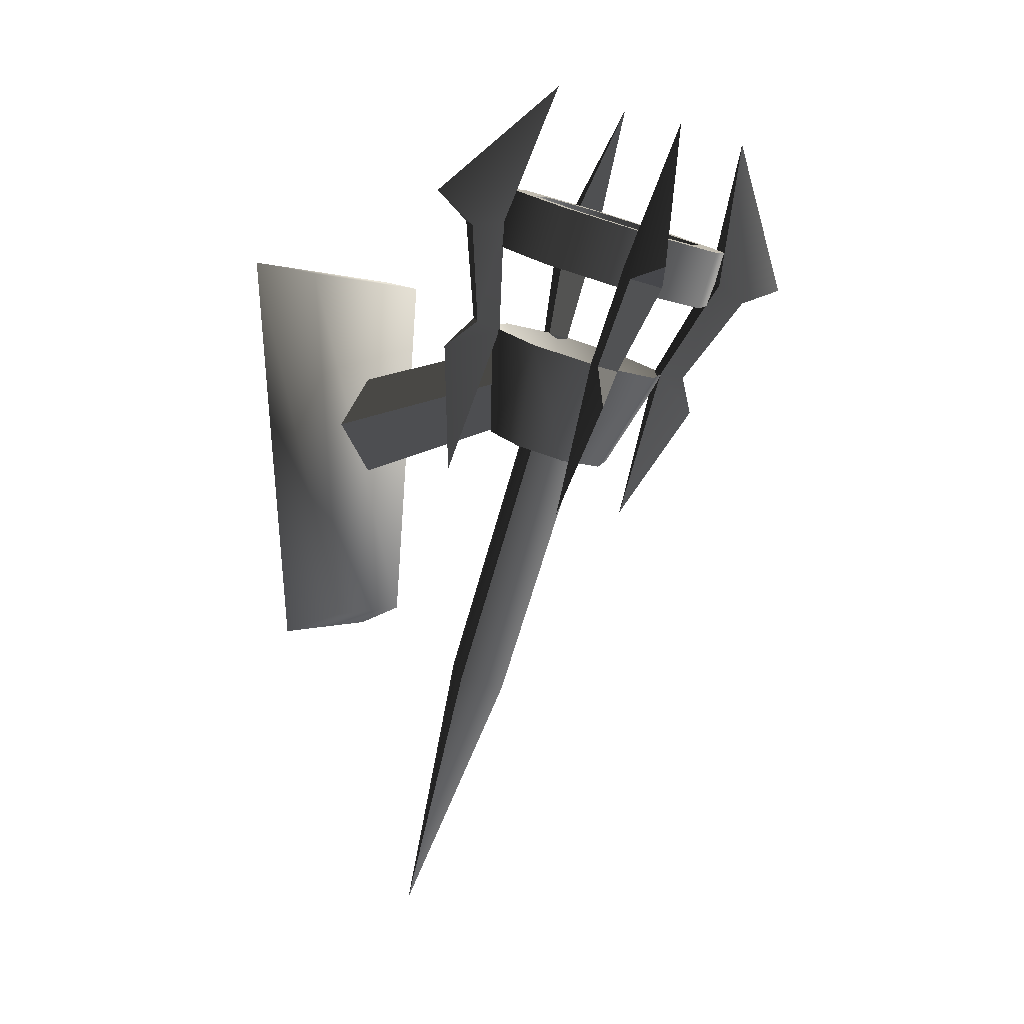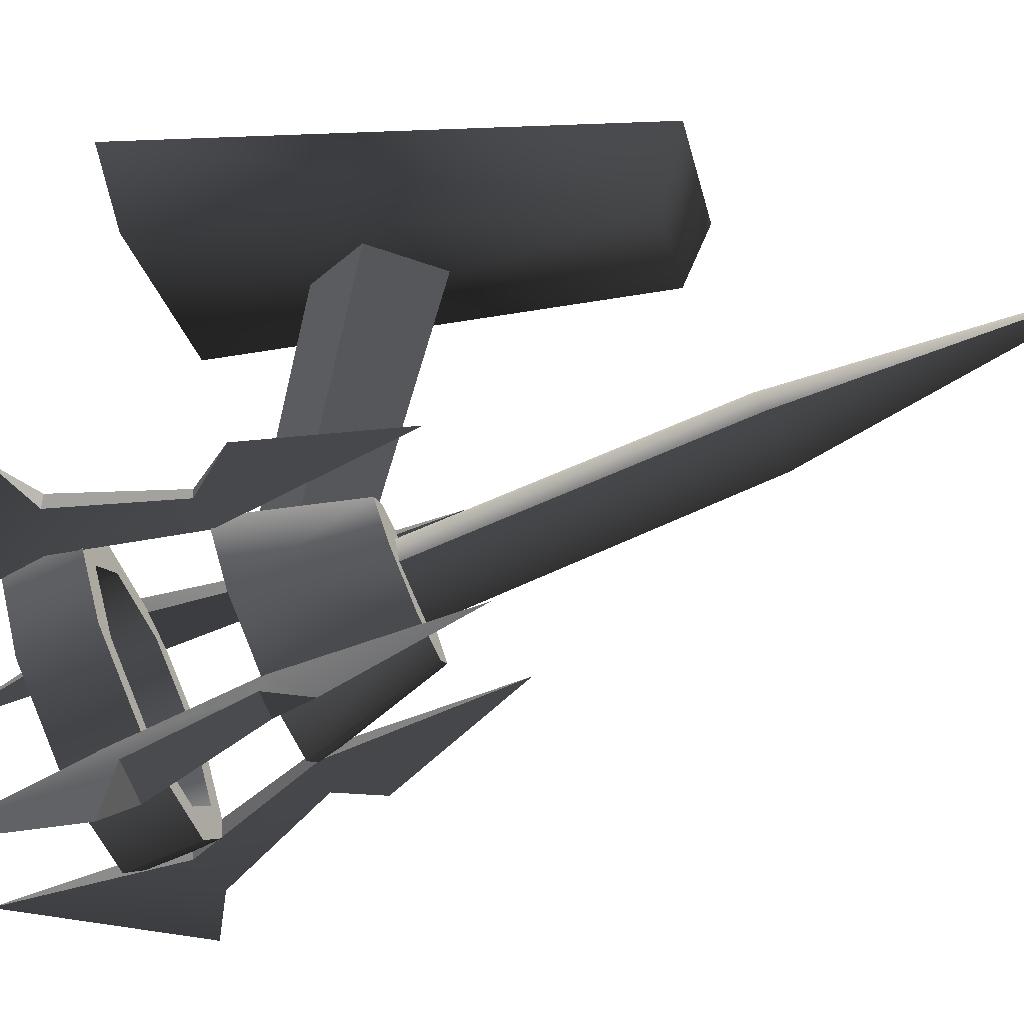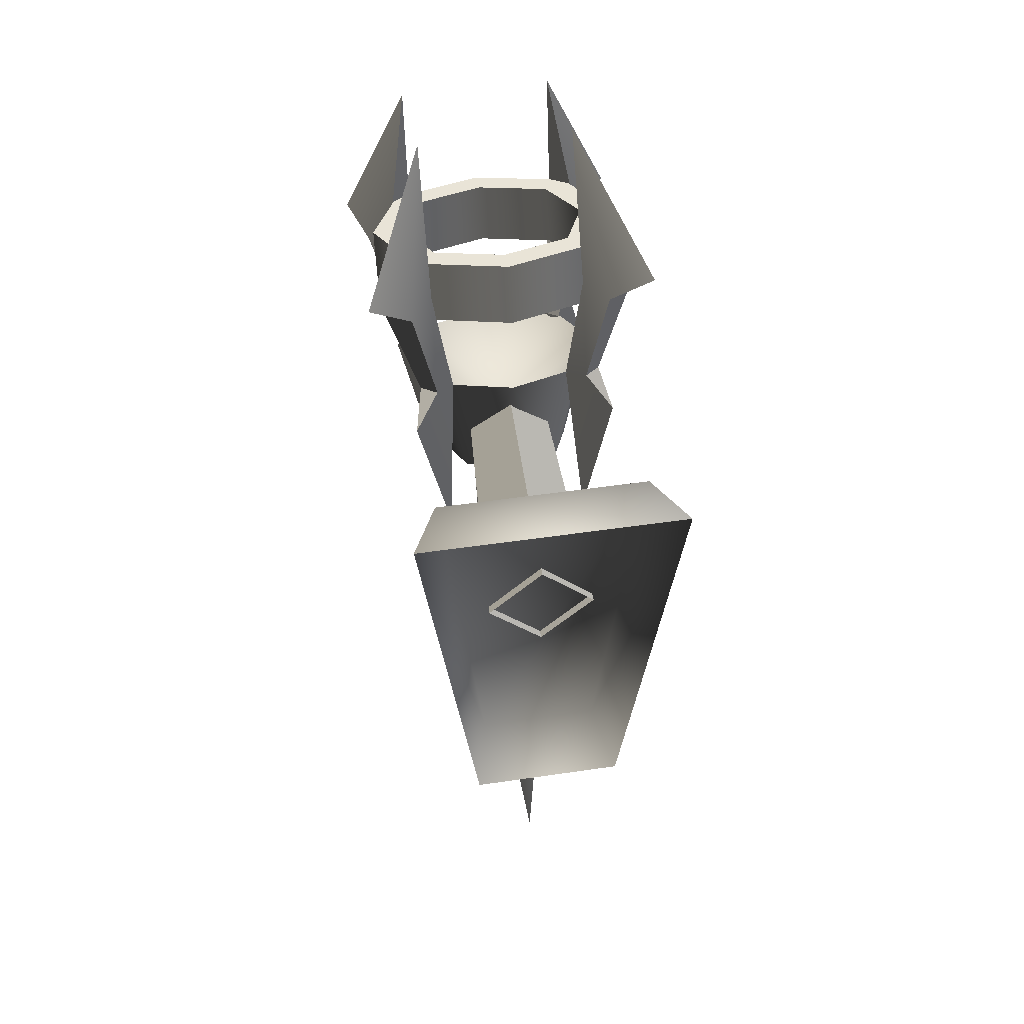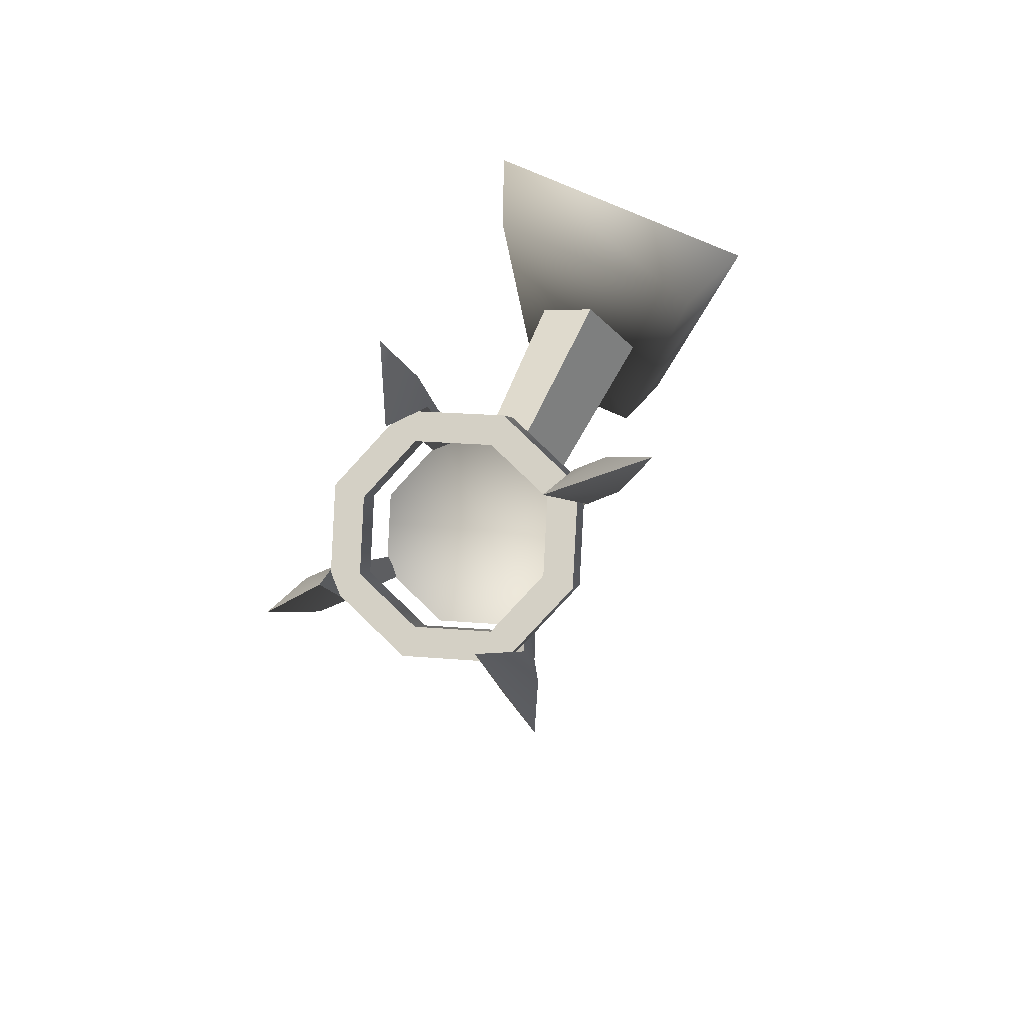
<metadata>
{"format":"obj","ext":"obj","renderer":"f3d","projection":"perspective","resolution":1024,"background":"white","views":[{"elev":1.3,"azim":120.8,"up":"+Y"},{"elev":-24.3,"azim":-78.7,"up":"+Z"},{"elev":50.9,"azim":-9.1,"up":"+Y"},{"elev":72.7,"azim":-155.6,"up":"+Y"}]}
</metadata>
<code>
v 0.1192 0.269 -0.353
v 0.1629 0.3092 -0.2406
v 0.1628 0.3847 -0.2677
v 0.1192 0.3445 -0.38
v 3.512e-07 0.2543 -0.3941
v 0.1192 0.269 -0.353
v 0.1192 0.3445 -0.38
v 1.148e-07 0.3298 -0.421
v -0.1192 0.269 -0.353
v -0.1192 0.3445 -0.38
v -0.1629 0.3092 -0.2406
v -0.1192 0.269 -0.353
v -0.1192 0.3445 -0.38
v -0.1628 0.3847 -0.2677
v 0.0901 0.3543 -0.3526
v 0.1192 0.3445 -0.38
v 0.1628 0.3847 -0.2677
v 1.148e-07 0.3298 -0.421
v 0.0901 0.3543 -0.3526
v 0.1628 0.3847 -0.2677
v 0.1231 0.3847 -0.2677
v 0.0901 0.3543 -0.3526
v 4.435e-07 0.3432 -0.3836
v 1.148e-07 0.3298 -0.421
v -0.0901 0.3543 -0.3526
v -0.0901 0.3543 -0.3526
v -0.1192 0.3445 -0.38
v 1.148e-07 0.3298 -0.421
v -0.1628 0.3847 -0.2677
v -0.0901 0.3543 -0.3526
v -0.1231 0.3847 -0.2677
v -0.1628 0.3847 -0.2677
v 0.1277 0.3092 -0.2406
v 0.0935 0.2777 -0.3287
v 0.0901 0.3543 -0.3526
v 0.1231 0.3847 -0.2677
v 0.0935 0.2777 -0.3287
v 6.421e-07 0.2662 -0.361
v 4.435e-07 0.3432 -0.3836
v 0.0901 0.3543 -0.3526
v -0.0901 0.3543 -0.3526
v -0.0935 0.2777 -0.3287
v -0.0935 0.2777 -0.3287
v -0.1277 0.3092 -0.2406
v -0.1231 0.3847 -0.2677
v -0.0901 0.3543 -0.3526
v 0.1629 0.3092 -0.2406
v 0.1192 0.269 -0.353
v 0.0935 0.2777 -0.3287
v 3.512e-07 0.2543 -0.3941
v 0.1629 0.3092 -0.2406
v 0.0935 0.2777 -0.3287
v 0.1277 0.3092 -0.2406
v 3.512e-07 0.2543 -0.3941
v 6.421e-07 0.2662 -0.361
v 0.0935 0.2777 -0.3287
v -0.0935 0.2777 -0.3287
v 3.512e-07 0.2543 -0.3941
v -0.1192 0.269 -0.353
v -0.0935 0.2777 -0.3287
v -0.1629 0.3092 -0.2406
v -0.1629 0.3092 -0.2406
v -0.1277 0.3092 -0.2406
v -0.0935 0.2777 -0.3287
v -0.1295 0.2022 -0.2026
v -0.0948 0.1703 -0.2918
v 4.133e-07 0.1114 -0.17
v 9.637e-07 0.1587 -0.3244
v 0.0948 0.1704 -0.2918
v 4.133e-07 0.1114 -0.17
v 0.0948 0.1704 -0.2918
v 0.1295 0.2022 -0.2026
v 0.1295 0.2022 -0.2026
v 0.0948 0.1704 -0.2918
v 0.0639 0.0412 -0.2127
v 0.0872 0.0627 -0.1525
v 0.0639 0.0412 -0.2127
v 0.0948 0.1704 -0.2918
v 9.637e-07 0.1587 -0.3244
v -1.553e-07 0.0333 -0.2347
v -0.0639 0.0412 -0.2127
v -0.0948 0.1703 -0.2918
v -0.1295 0.2022 -0.2026
v -0.0872 0.0627 -0.1525
v -0.0639 0.0412 -0.2127
v -0.0948 0.1703 -0.2918
v 0.0639 0.0412 -0.2127
v -1.553e-07 0.0333 -0.2347
v -0.0639 0.0412 -0.2127
v 0.0872 0.0627 -0.1525
v -0.0872 0.0627 -0.1525
v 0.1628 0.3847 -0.2677
v 0.1629 0.3092 -0.2406
v 0.1192 0.3498 -0.1283
v 0.1192 0.4251 -0.1556
v 0.1192 0.4251 -0.1556
v 0.1192 0.3498 -0.1283
v -7.664e-07 0.3646 -0.0872
v 9.011e-07 0.44 -0.1145
v -0.1192 0.3498 -0.1283
v -0.1192 0.4251 -0.1556
v -0.1192 0.4251 -0.1556
v -0.1192 0.3498 -0.1283
v -0.1629 0.3092 -0.2406
v -0.1628 0.3847 -0.2677
v 0.0901 0.4153 -0.1829
v 0.1231 0.3847 -0.2677
v 0.1628 0.3847 -0.2677
v 0.0901 0.4153 -0.1829
v 0.1628 0.3847 -0.2677
v 0.1192 0.4251 -0.1556
v 9.011e-07 0.44 -0.1145
v 9.011e-07 0.44 -0.1145
v 5.724e-07 0.4265 -0.1519
v 0.0901 0.4153 -0.1829
v -0.0901 0.4153 -0.1829
v -0.0901 0.4153 -0.1829
v 9.011e-07 0.44 -0.1145
v -0.1192 0.4251 -0.1556
v -0.1628 0.3847 -0.2677
v -0.1628 0.3847 -0.2677
v -0.1231 0.3847 -0.2677
v -0.0901 0.4153 -0.1829
v 0.0901 0.4153 -0.1829
v 0.0935 0.341 -0.1525
v 0.1277 0.3092 -0.2406
v 0.1231 0.3847 -0.2677
v 5.724e-07 0.4265 -0.1519
v 8.501e-07 0.3526 -0.1203
v 0.0935 0.341 -0.1525
v 0.0901 0.4153 -0.1829
v -0.0901 0.4153 -0.1829
v -0.0935 0.341 -0.1525
v -0.1231 0.3847 -0.2677
v -0.1277 0.3092 -0.2406
v -0.0935 0.341 -0.1525
v -0.0901 0.4153 -0.1829
v 0.0935 0.341 -0.1525
v 0.1192 0.3498 -0.1283
v 0.1629 0.3092 -0.2406
v -7.664e-07 0.3646 -0.0872
v 0.0935 0.341 -0.1525
v 0.1629 0.3092 -0.2406
v 0.1277 0.3092 -0.2406
v -7.664e-07 0.3646 -0.0872
v 0.0935 0.341 -0.1525
v 8.501e-07 0.3526 -0.1203
v -0.0935 0.341 -0.1525
v -0.0935 0.341 -0.1525
v -0.1192 0.3498 -0.1283
v -7.664e-07 0.3646 -0.0872
v -0.1629 0.3092 -0.2406
v -0.1629 0.3092 -0.2406
v -0.0935 0.341 -0.1525
v -0.1277 0.3092 -0.2406
v -0.1295 0.2022 -0.2026
v 4.133e-07 0.1114 -0.17
v -0.0948 0.2344 -0.1136
v 4.133e-07 0.1114 -0.17
v 0.1295 0.2022 -0.2026
v 0.0948 0.2344 -0.1136
v -7.11e-07 0.2462 -0.0809
v -0.0948 0.2344 -0.1136
v 0.1295 0.2022 -0.2026
v 0.0872 0.0627 -0.1525
v 0.0639 0.0844 -0.0923
v 0.0948 0.2344 -0.1136
v 0.0639 0.0844 -0.0923
v -6.178e-07 0.0924 -0.0703
v -7.11e-07 0.2462 -0.0809
v 0.0948 0.2344 -0.1136
v -0.0639 0.0844 -0.0923
v -0.0948 0.2344 -0.1136
v -0.1295 0.2022 -0.2026
v -0.0948 0.2344 -0.1136
v -0.0639 0.0844 -0.0923
v -0.0872 0.0627 -0.1525
v 0.0639 0.0844 -0.0923
v -0.0639 0.0844 -0.0923
v -6.178e-07 0.0924 -0.0703
v 0.0872 0.0627 -0.1525
v -0.0872 0.0627 -0.1525
v 0.1032 0.1632 -0.3197
v 0.1365 0.1134 -0.3153
v 0.1237 0.1701 -0.3004
v 0.0788 0.168 -0.2956
v 0.0993 0.175 -0.2763
v 0.096 -0.0345 -0.2191
v 0.1365 0.1134 -0.3153
v 0.096 -0.0345 -0.2191
v 0.0993 0.175 -0.2763
v 0.1237 0.1701 -0.3004
v 0.1345 0.3068 -0.3477
v 0.1644 0.2821 -0.3707
v 0.1007 0.4953 -0.4145
v 0.1877 0.2925 -0.4341
v 0.1016 0.2957 -0.3787
v 0.1007 0.4953 -0.4145
v 0.1345 0.3068 -0.3477
v 0.1644 0.2821 -0.3707
v 0.1877 0.2925 -0.4341
v 0.1315 0.271 -0.4016
v 0.1345 0.3068 -0.3477
v 0.0993 0.175 -0.2763
v 0.0788 0.168 -0.2956
v 0.1016 0.2957 -0.3787
v 0.1032 0.1632 -0.3197
v 0.1237 0.1701 -0.3004
v 0.1644 0.2821 -0.3707
v 0.1315 0.271 -0.4016
v 0.0788 0.168 -0.2956
v 0.096 -0.0345 -0.2191
v 0.1365 0.1134 -0.3153
v 0.1032 0.1632 -0.3197
v 0.1016 0.2957 -0.3787
v 0.1315 0.271 -0.4016
v 0.1007 0.4953 -0.4145
v 0.1877 0.2925 -0.4341
v 0.1234 0.2398 -0.1065
v 0.1361 0.2056 -0.0588
v 0.1029 0.2468 -0.0872
v 0.0991 0.2282 -0.1282
v 0.0785 0.2351 -0.1089
v 0.0956 0.0303 -0.0388
v 0.1361 0.2056 -0.0588
v 0.0956 0.0303 -0.0388
v 0.0785 0.2351 -0.1089
v 0.1029 0.2468 -0.0872
v 0.1012 0.3865 -0.1259
v 0.1311 0.382 -0.0925
v 0.1002 0.5633 -0.2254
v 0.1873 0.4193 -0.0811
v 0.1341 0.3754 -0.1569
v 0.1002 0.5633 -0.2254
v 0.1012 0.3865 -0.1259
v 0.1311 0.382 -0.0925
v 0.1873 0.4193 -0.0811
v 0.164 0.3709 -0.1235
v 0.1012 0.3865 -0.1259
v 0.0785 0.2351 -0.1089
v 0.0991 0.2282 -0.1282
v 0.1341 0.3754 -0.1569
v 0.1234 0.2398 -0.1065
v 0.1029 0.2468 -0.0872
v 0.1311 0.382 -0.0925
v 0.164 0.3709 -0.1235
v 0.0991 0.2282 -0.1282
v 0.0956 0.0303 -0.0388
v 0.1361 0.2056 -0.0588
v 0.1234 0.2398 -0.1065
v 0.1341 0.3754 -0.1569
v 0.164 0.3709 -0.1235
v 0.1002 0.5633 -0.2254
v 0.1873 0.4193 -0.0811
v -0.1032 0.2467 -0.0874
v -0.1365 0.2055 -0.0591
v -0.1237 0.2397 -0.1067
v -0.0788 0.235 -0.1091
v -0.0993 0.2281 -0.1284
v -0.096 0.0302 -0.0392
v -0.1365 0.2055 -0.0591
v -0.096 0.0302 -0.0392
v -0.0993 0.2281 -0.1284
v -0.1237 0.2397 -0.1067
v -0.1345 0.3753 -0.1573
v -0.1644 0.3708 -0.1238
v -0.1006 0.5631 -0.2258
v -0.1877 0.4192 -0.0815
v -0.1016 0.3864 -0.1263
v -0.1006 0.5631 -0.2258
v -0.1345 0.3753 -0.1573
v -0.1644 0.3708 -0.1238
v -0.1877 0.4192 -0.0815
v -0.1315 0.3819 -0.0929
v -0.1345 0.3753 -0.1573
v -0.0993 0.2281 -0.1284
v -0.0788 0.235 -0.1091
v -0.1016 0.3864 -0.1263
v -0.1032 0.2467 -0.0874
v -0.1237 0.2397 -0.1067
v -0.1644 0.3708 -0.1238
v -0.1315 0.3819 -0.0929
v -0.0788 0.235 -0.1091
v -0.096 0.0302 -0.0392
v -0.1365 0.2055 -0.0591
v -0.1032 0.2467 -0.0874
v -0.1016 0.3864 -0.1263
v -0.1315 0.3819 -0.0929
v -0.1006 0.5631 -0.2258
v -0.1877 0.4192 -0.0815
v -0.1234 0.17 -0.3007
v -0.1361 0.1133 -0.3157
v -0.1029 0.1631 -0.32
v -0.0991 0.1749 -0.2765
v -0.0785 0.1679 -0.2958
v -0.0956 -0.0346 -0.2195
v -0.1361 0.1133 -0.3157
v -0.0956 -0.0346 -0.2195
v -0.0785 0.1679 -0.2958
v -0.1029 0.1631 -0.32
v -0.1012 0.2956 -0.379
v -0.1311 0.2708 -0.402
v -0.1002 0.4952 -0.4148
v -0.1873 0.2923 -0.4345
v -0.1341 0.3067 -0.3481
v -0.1002 0.4952 -0.4148
v -0.1012 0.2956 -0.379
v -0.1311 0.2708 -0.402
v -0.1873 0.2923 -0.4345
v -0.164 0.282 -0.371
v -0.1012 0.2956 -0.379
v -0.0785 0.1679 -0.2958
v -0.0991 0.1749 -0.2765
v -0.1341 0.3067 -0.3481
v -0.1234 0.17 -0.3007
v -0.1029 0.1631 -0.32
v -0.1311 0.2708 -0.402
v -0.164 0.282 -0.371
v -0.0991 0.1749 -0.2765
v -0.0956 -0.0346 -0.2195
v -0.1361 0.1133 -0.3157
v -0.1234 0.17 -0.3007
v -0.1341 0.3067 -0.3481
v -0.164 0.282 -0.371
v -0.1002 0.4952 -0.4148
v -0.1873 0.2923 -0.4345
v -0.003199 0.2139 -0.0812
v -0.003201 0.1673 0.182
v -0.0742 0.0963 0.1817
v -0.0566 0.1606 -0.1183
v -0.003199 0.2139 -0.0812
v 0.0501 0.1606 -0.1183
v 0.0677 0.0963 0.1817
v -0.003201 0.1673 0.182
v -0.0032 0.1072 -0.1185
v -0.003201 0.0253 0.1815
v 0.0677 0.0963 0.1817
v 0.0501 0.1606 -0.1183
v -0.0032 0.1072 -0.1185
v -0.0566 0.1606 -0.1183
v -0.0742 0.0963 0.1817
v -0.003201 0.0253 0.1815
v 0.0453 -0.281 -0.0296
v 0.0486 0.0691 -0.1554
v 1.435e-07 0.0529 -0.2007
v -6.345e-07 -0.2962 -0.0722
v 8.454e-07 -0.631 0.0962
v 1.435e-07 0.0529 -0.2007
v -0.0486 0.0691 -0.1554
v -0.0453 -0.281 -0.0296
v -6.345e-07 -0.2962 -0.0722
v 8.454e-07 -0.631 0.0962
v 9.389e-07 0.0854 -0.1102
v 0.0486 0.0691 -0.1554
v 0.0453 -0.281 -0.0296
v 1.142e-07 -0.2656 0.013
v 8.454e-07 -0.631 0.0962
v -0.0453 -0.281 -0.0296
v -0.0486 0.0691 -0.1554
v 9.389e-07 0.0854 -0.1102
v 1.142e-07 -0.2656 0.013
v 8.454e-07 -0.631 0.0962
v -0.0817 -0.191 0.1729
v 0.0752 -0.191 0.1729
v 0.1324 0.3211 0.1729
v -0.1389 0.3211 0.1729
v 0.0752 -0.191 0.1729
v 0.0961 -0.2192 0.2546
v 0.1686 0.3389 0.2546
v 0.1324 0.3211 0.1729
v -0.0817 -0.191 0.1729
v -0.1389 0.3211 0.1729
v -0.175 0.3389 0.2546
v -0.1026 -0.2192 0.2546
v 0.1686 0.3389 0.2546
v -0.175 0.3389 0.2546
v -0.1389 0.3211 0.1729
v 0.1324 0.3211 0.1729
v 0.0752 -0.191 0.1729
v -0.0817 -0.191 0.1729
v -0.1026 -0.2192 0.2546
v 0.0961 -0.2192 0.2546
g Torch_01_(5)_4415_89
f 1 3 2
f 1 4 3
f 5 7 6
f 5 8 7
f 9 8 5
f 9 10 8
f 11 13 12
f 11 14 13
f 15 17 16
f 15 16 18
f 19 21 20
f 22 24 23
f 25 23 24
f 26 28 27
f 26 27 29
f 30 32 31
f 33 35 34
f 33 36 35
f 37 39 38
f 37 40 39
f 38 39 41
f 38 41 42
f 43 45 44
f 43 46 45
f 47 49 48
f 50 48 49
f 51 53 52
f 54 56 55
f 54 55 57
f 58 60 59
f 61 59 60
f 62 64 63
f 65 67 66
f 67 68 66
f 67 69 68
f 70 72 71
f 73 75 74
f 73 76 75
f 77 79 78
f 77 80 79
f 79 80 81
f 79 81 82
f 83 85 84
f 83 86 85
f 87 89 88
f 90 89 87
f 90 91 89
f 92 94 93
f 92 95 94
f 96 98 97
f 96 99 98
f 99 100 98
f 99 101 100
f 102 104 103
f 102 105 104
f 106 108 107
f 109 111 110
f 112 111 109
f 113 115 114
f 116 113 114
f 117 119 118
f 120 119 117
f 121 123 122
f 124 126 125
f 124 127 126
f 128 130 129
f 128 131 130
f 132 128 129
f 132 129 133
f 134 136 135
f 134 137 136
f 138 140 139
f 141 138 139
f 142 144 143
f 145 147 146
f 148 147 145
f 149 151 150
f 152 149 150
f 153 155 154
f 156 158 157
f 159 161 160
f 159 162 161
f 159 163 162
f 164 166 165
f 164 167 166
f 168 170 169
f 168 171 170
f 170 172 169
f 170 173 172
f 174 176 175
f 174 177 176
f 178 180 179
f 179 181 178
f 179 182 181
f 183 185 184
f 186 188 187
f 189 191 190
f 189 192 191
f 192 193 191
f 192 194 193
f 195 193 194
f 195 194 196
f 197 199 198
f 200 202 201
f 203 205 204
f 203 206 205
f 207 209 208
f 207 210 209
f 211 213 212
f 211 214 213
f 214 211 215
f 214 215 216
f 217 216 215
f 217 218 216
f 219 221 220
f 222 224 223
f 225 227 226
f 225 228 227
f 228 229 227
f 228 230 229
f 231 229 230
f 231 230 232
f 233 235 234
f 236 238 237
f 239 241 240
f 239 242 241
f 243 245 244
f 243 246 245
f 247 249 248
f 247 250 249
f 250 247 251
f 250 251 252
f 253 252 251
f 253 254 252
f 255 257 256
f 258 260 259
f 261 263 262
f 261 264 263
f 264 265 263
f 264 266 265
f 267 265 266
f 267 266 268
f 269 271 270
f 272 274 273
f 275 277 276
f 275 278 277
f 279 281 280
f 279 282 281
f 283 285 284
f 283 286 285
f 286 283 287
f 286 287 288
f 289 288 287
f 289 290 288
f 291 293 292
f 294 296 295
f 297 299 298
f 297 300 299
f 300 301 299
f 300 302 301
f 303 301 302
f 303 302 304
f 305 307 306
f 308 310 309
f 311 313 312
f 311 314 313
f 315 317 316
f 315 318 317
f 319 321 320
f 319 322 321
f 322 319 323
f 322 323 324
f 325 324 323
f 325 326 324
f 327 329 328
f 327 330 329
f 331 333 332
f 331 334 333
f 335 337 336
f 335 338 337
f 339 341 340
f 339 342 341
f 343 345 344
f 343 346 345
f 347 346 343
f 348 350 349
f 348 351 350
f 352 350 351
f 353 355 354
f 353 356 355
f 357 355 356
f 358 360 359
f 358 361 360
f 362 361 358
f 363 365 364
f 363 366 365
f 367 369 368
f 367 370 369
f 371 373 372
f 371 374 373
f 375 377 376
f 375 378 377
f 379 381 380
f 379 382 381

</code>
